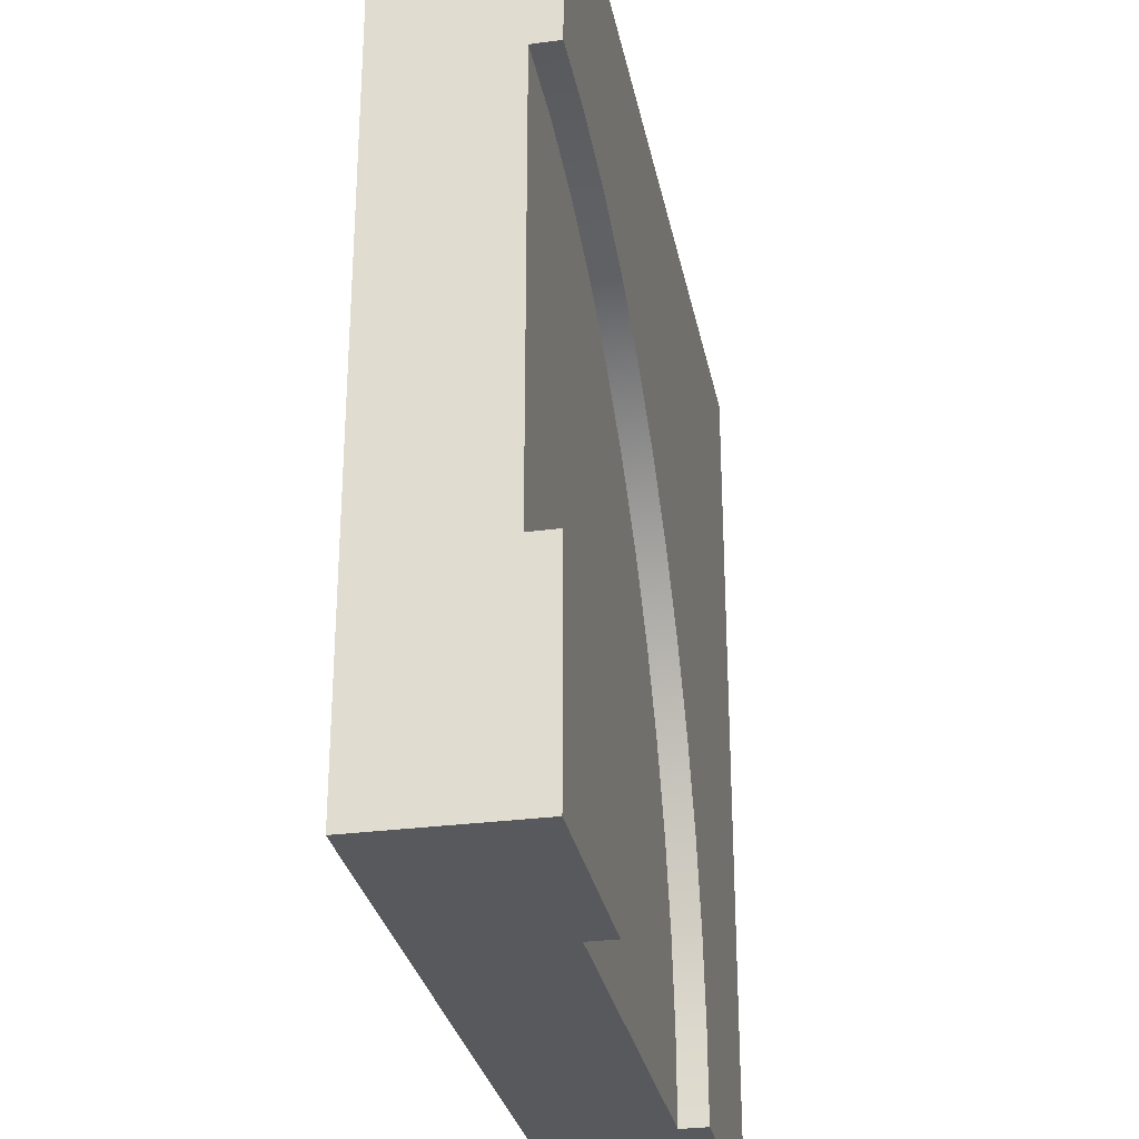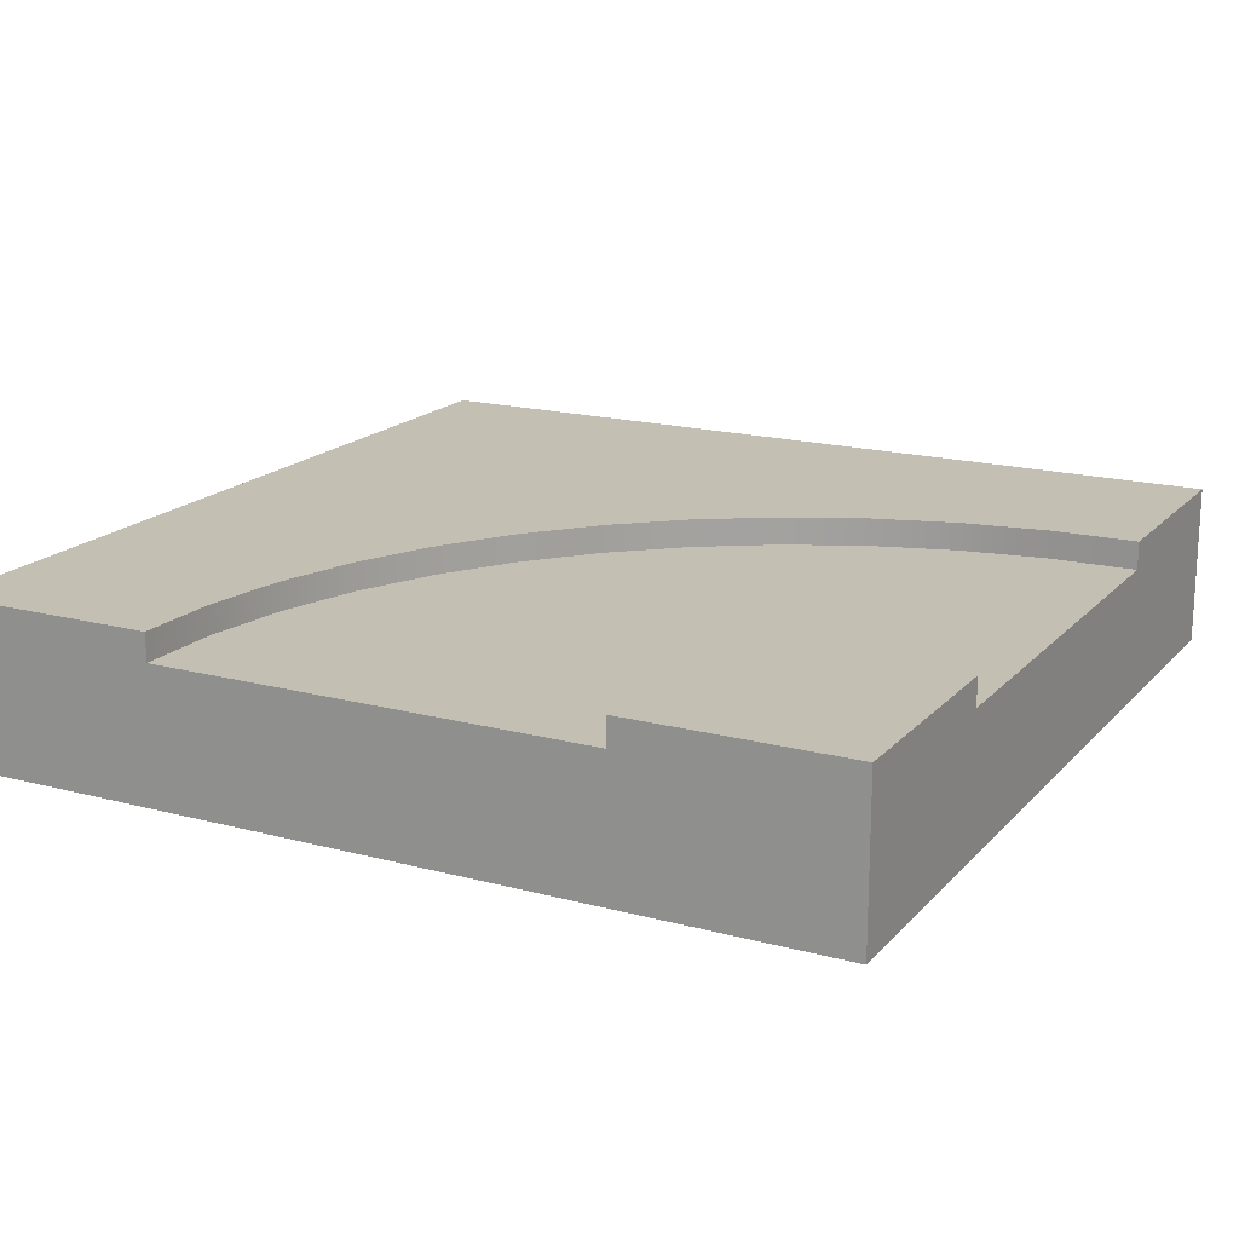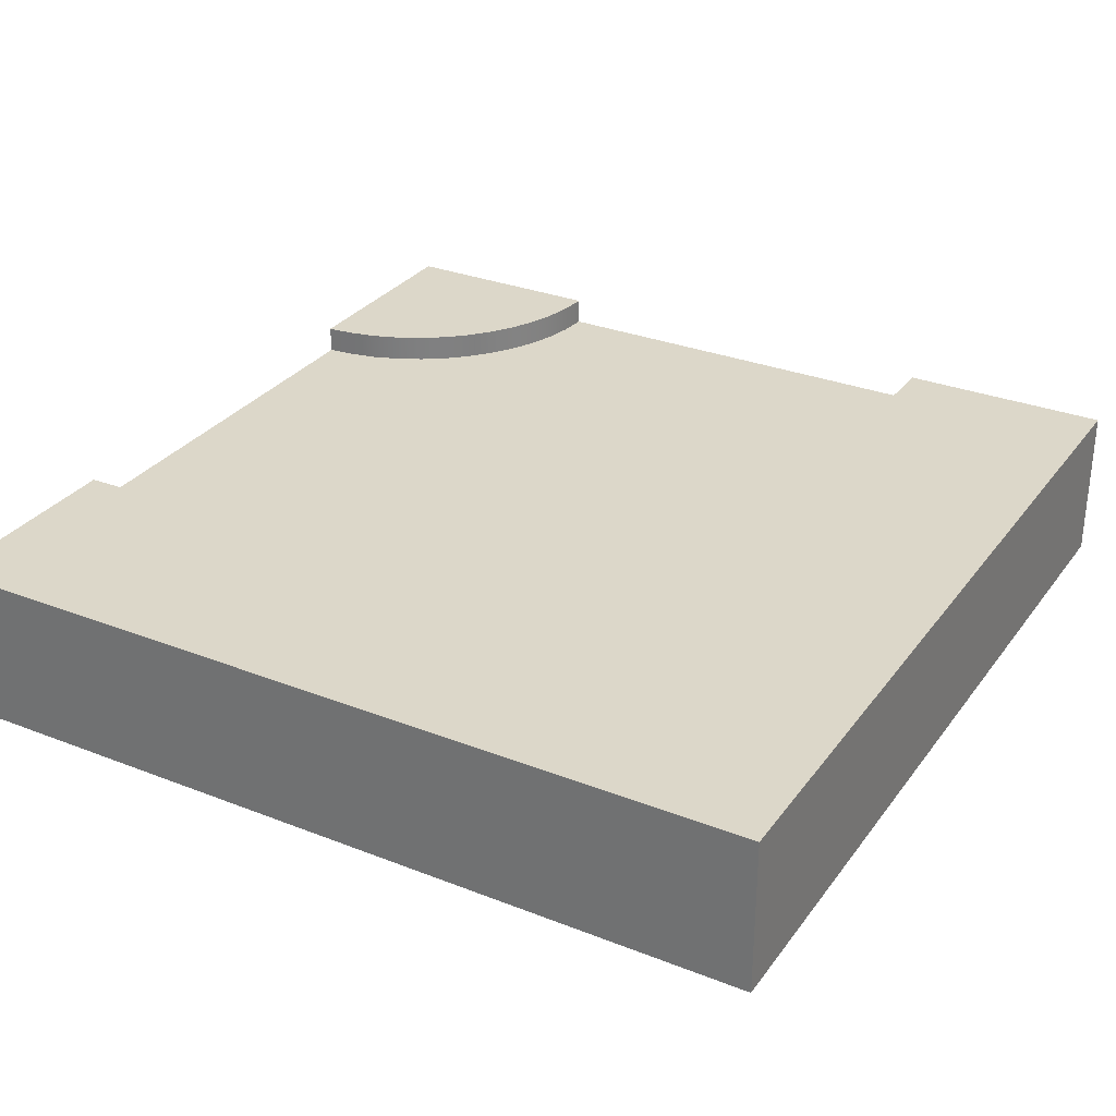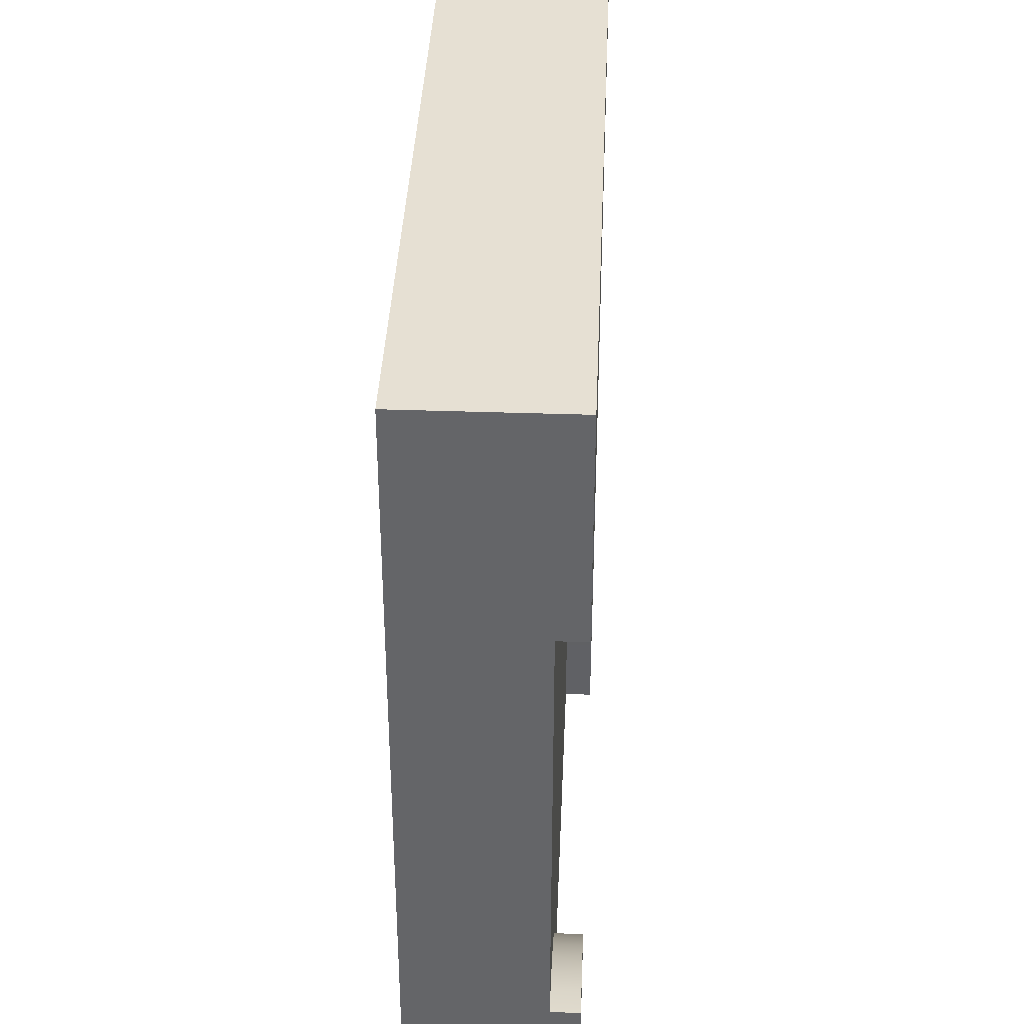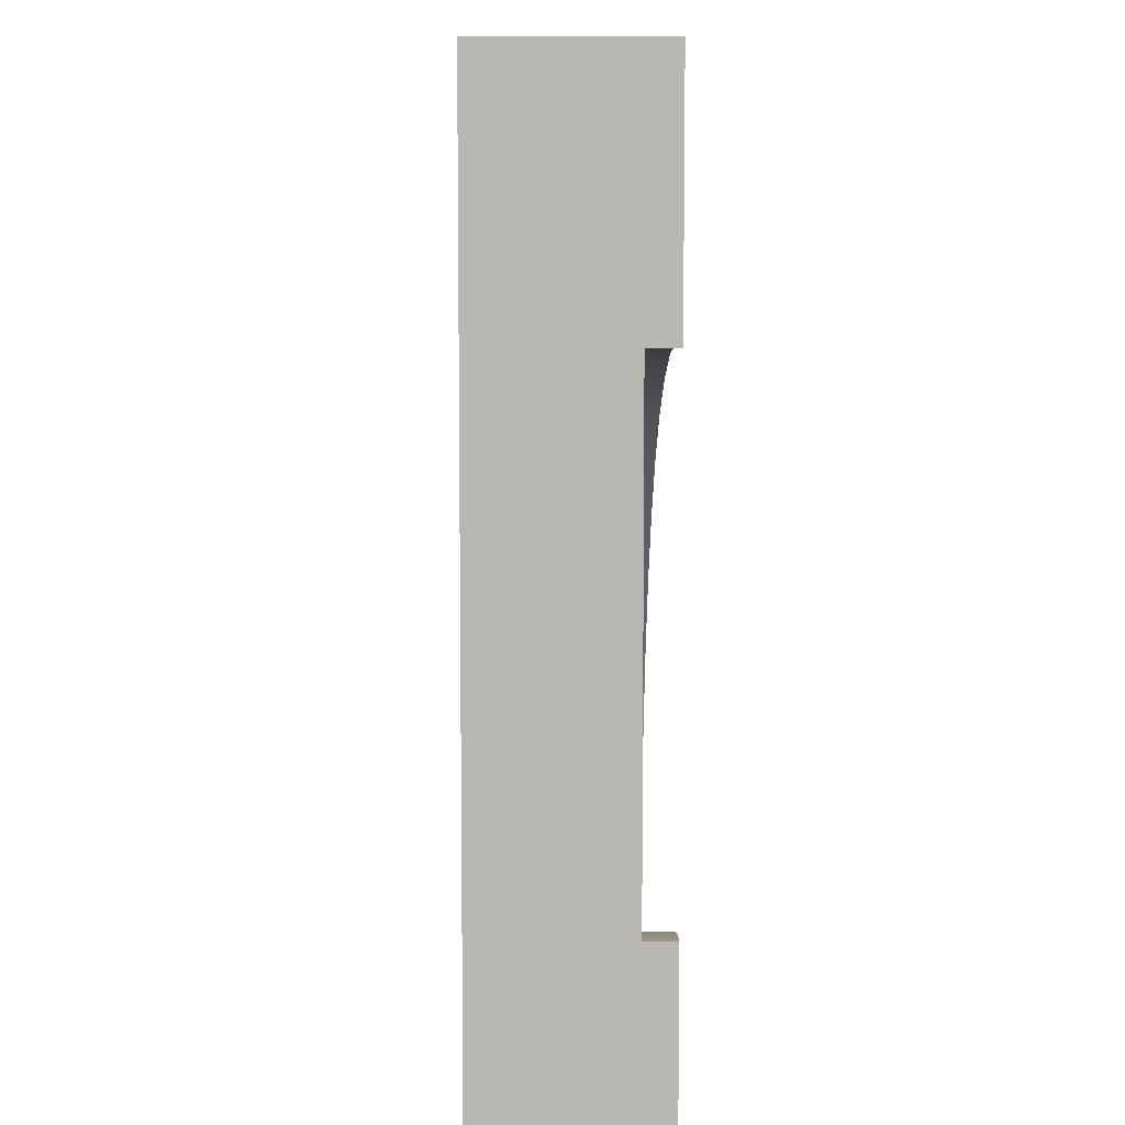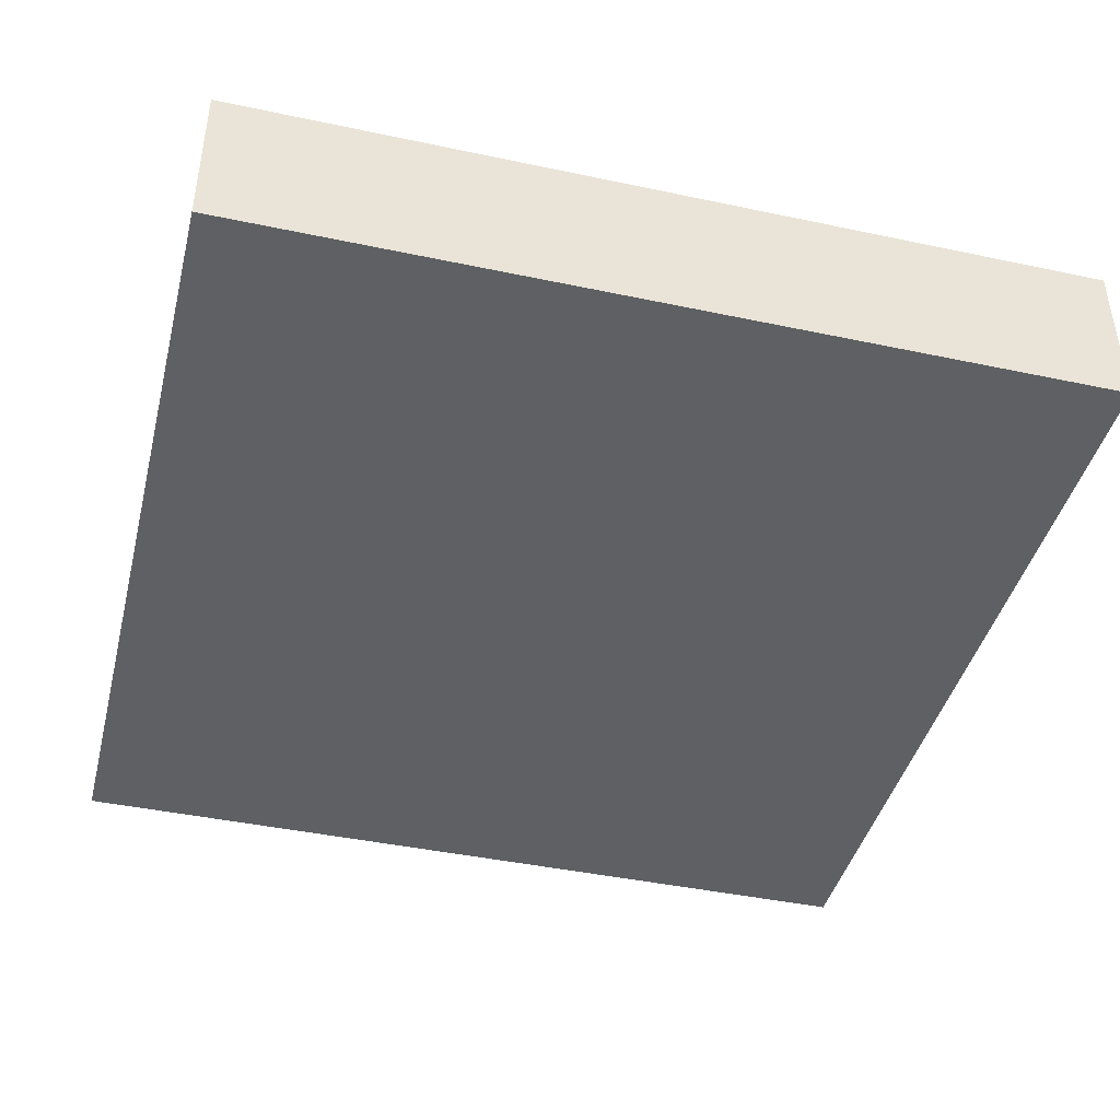
<metadata>
{"format":"obj","ext":"obj","renderer":"f3d","projection":"perspective","resolution":1024,"background":"white","views":[{"elev":-29.5,"azim":101.0,"up":"+Z"},{"elev":17.7,"azim":117.8,"up":"+Y"},{"elev":30.3,"azim":-60.4,"up":"+Y"},{"elev":38.3,"azim":92.5,"up":"+Z"},{"elev":8.3,"azim":89.2,"up":"+Z"},{"elev":-42.5,"azim":-104.2,"up":"+Y"}]}
</metadata>
<code>
o Mesh1_Group1_Model.222
v 2.259 0.455 -2.903
v 2.25 0.455 -3
v 0.75 0.455 -3
v 0.7568 0.455 -2.702
v 0.8048 0.455 -2.408
v 0.8929 0.455 -2.123
v 1.02 0.455 -1.853
v 1.182 0.455 -1.603
v 1.378 0.455 -1.378
v 1.603 0.455 -1.182
v 1.853 0.455 -1.02
v 2.123 0.455 -0.8929
v 2.408 0.455 -0.8048
v 2.702 0.455 -0.7568
v 3 0.455 -0.75
v 3 0.455 -2.25
v 2.903 0.455 -2.259
v 2.808 0.455 -2.28
v 2.717 0.455 -2.313
v 2.63 0.455 -2.357
v 2.549 0.455 -2.412
v 2.477 0.455 -2.477
v 2.412 0.455 -2.549
v 2.357 0.455 -2.63
v 2.313 0.455 -2.717
v 2.28 0.455 -2.808
v 3 0 -0.75
v 3 0 -2.25
v 2.25 0 -3
v 0.75 0 -3
v 2.259 0.55 -2.903
v 2.25 0.55 -3
v 2.28 0.55 -2.808
v 2.313 0.55 -2.717
v 2.357 0.55 -2.63
v 2.412 0.55 -2.549
v 2.477 0.55 -2.477
v 2.549 0.55 -2.412
v 2.63 0.55 -2.357
v 2.717 0.55 -2.313
v 2.808 0.55 -2.28
v 2.903 0.55 -2.259
v 3 0.55 -2.25
v 3 0 -3
v 3 0.55 -3
v 3 0 0
v 0 0 0
v 0 0 -3
v 0.75 0.55 -3
v 0 0.55 -3
v 0.7568 0.55 -2.702
v 0 0.55 0
v 3 0.55 0
v 3 0.55 -0.75
v 2.702 0.55 -0.7568
v 2.408 0.55 -0.8048
v 2.123 0.55 -0.8929
v 1.853 0.55 -1.02
v 1.603 0.55 -1.182
v 1.378 0.55 -1.378
v 1.182 0.55 -1.603
v 1.02 0.55 -1.853
v 0.8929 0.55 -2.123
v 0.8048 0.55 -2.408
f 22 10 21
f 28 15 27
f 30 2 29
f 1 2 3
f 3 4 1
f 4 5 26
f 26 5 25
f 5 6 25
f 6 7 24
f 25 6 24
f 7 8 23
f 8 9 22
f 9 10 22
f 10 11 21
f 23 8 22
f 11 12 20
f 12 13 19
f 19 13 18
f 13 14 18
f 14 15 17
f 18 14 17
f 15 16 17
f 24 7 23
f 26 1 4
f 12 19 20
f 11 20 21
f 28 16 15
f 30 3 2
f 1 32 2
f 26 31 1
f 25 33 26
f 24 34 25
f 23 35 24
f 22 36 23
f 21 37 22
f 20 38 21
f 19 39 20
f 18 40 19
f 17 41 18
f 16 42 17
f 16 44 45
f 27 47 30
f 2 32 45
f 3 48 50
f 3 51 4
f 52 60 61
f 46 52 47
f 15 54 53
f 14 54 15
f 13 55 14
f 12 56 13
f 11 57 12
f 10 58 11
f 9 59 10
f 8 60 9
f 7 61 8
f 6 62 7
f 5 63 6
f 4 64 5
f 47 50 48
f 41 42 45
f 1 31 32
f 26 33 31
f 25 34 33
f 24 35 34
f 23 36 35
f 22 37 36
f 21 38 37
f 20 39 38
f 19 40 39
f 18 41 40
f 17 42 41
f 16 43 42
f 45 43 16
f 16 28 44
f 30 29 28
f 29 44 28
f 28 27 30
f 27 46 47
f 47 48 30
f 45 44 2
f 44 29 2
f 50 49 3
f 3 30 48
f 3 49 51
f 52 53 57
f 53 54 55
f 53 55 56
f 49 50 51
f 50 52 63
f 51 50 64
f 64 50 63
f 53 56 57
f 52 57 58
f 52 58 59
f 62 63 52
f 61 62 52
f 52 59 60
f 46 53 52
f 53 46 15
f 46 27 15
f 14 55 54
f 13 56 55
f 12 57 56
f 11 58 57
f 10 59 58
f 9 60 59
f 8 61 60
f 7 62 61
f 6 63 62
f 5 64 63
f 4 51 64
f 47 52 50
f 42 43 45
f 45 32 31
f 31 33 45
f 33 34 45
f 34 35 45
f 35 36 45
f 36 37 45
f 37 38 45
f 38 39 45
f 39 40 45
f 40 41 45

</code>
